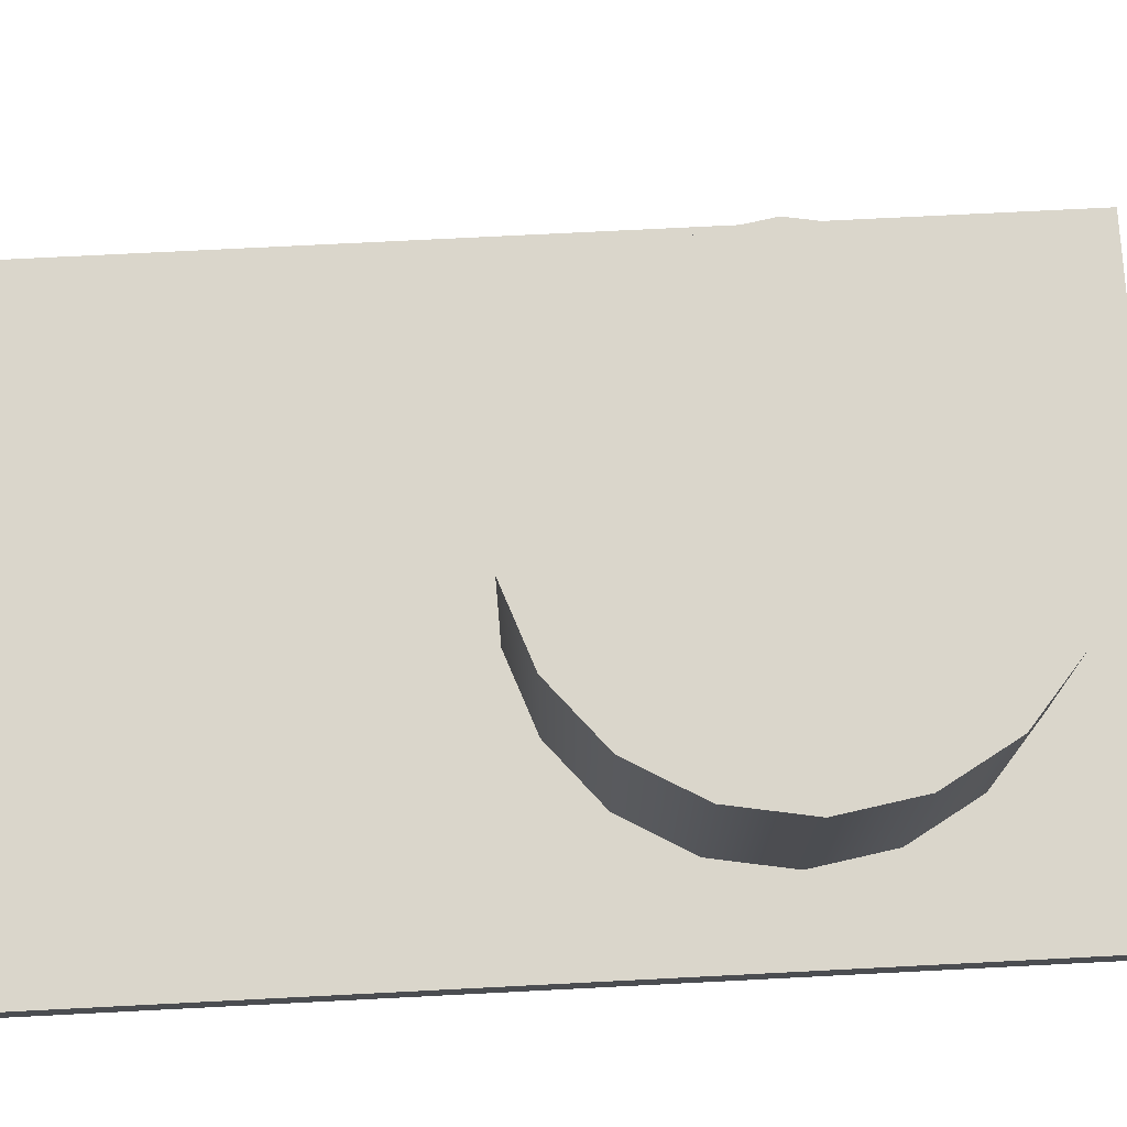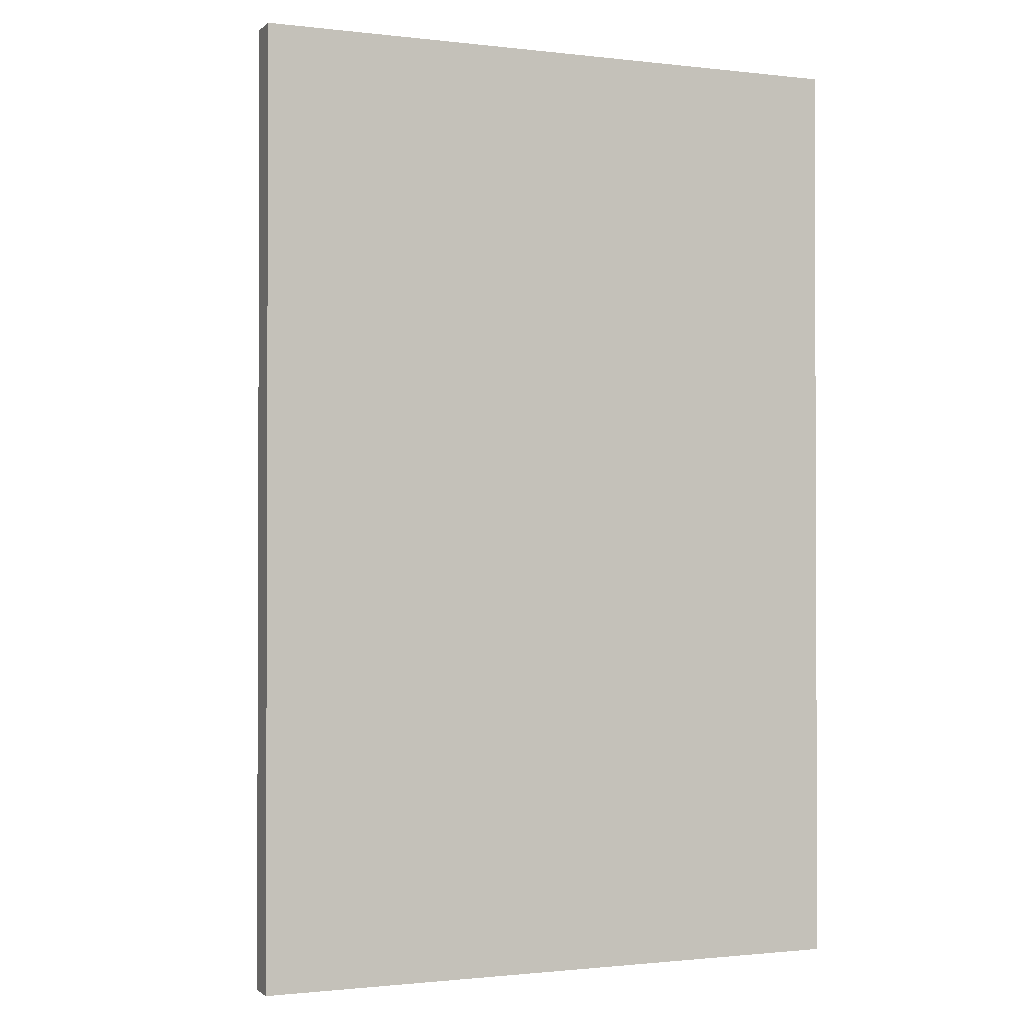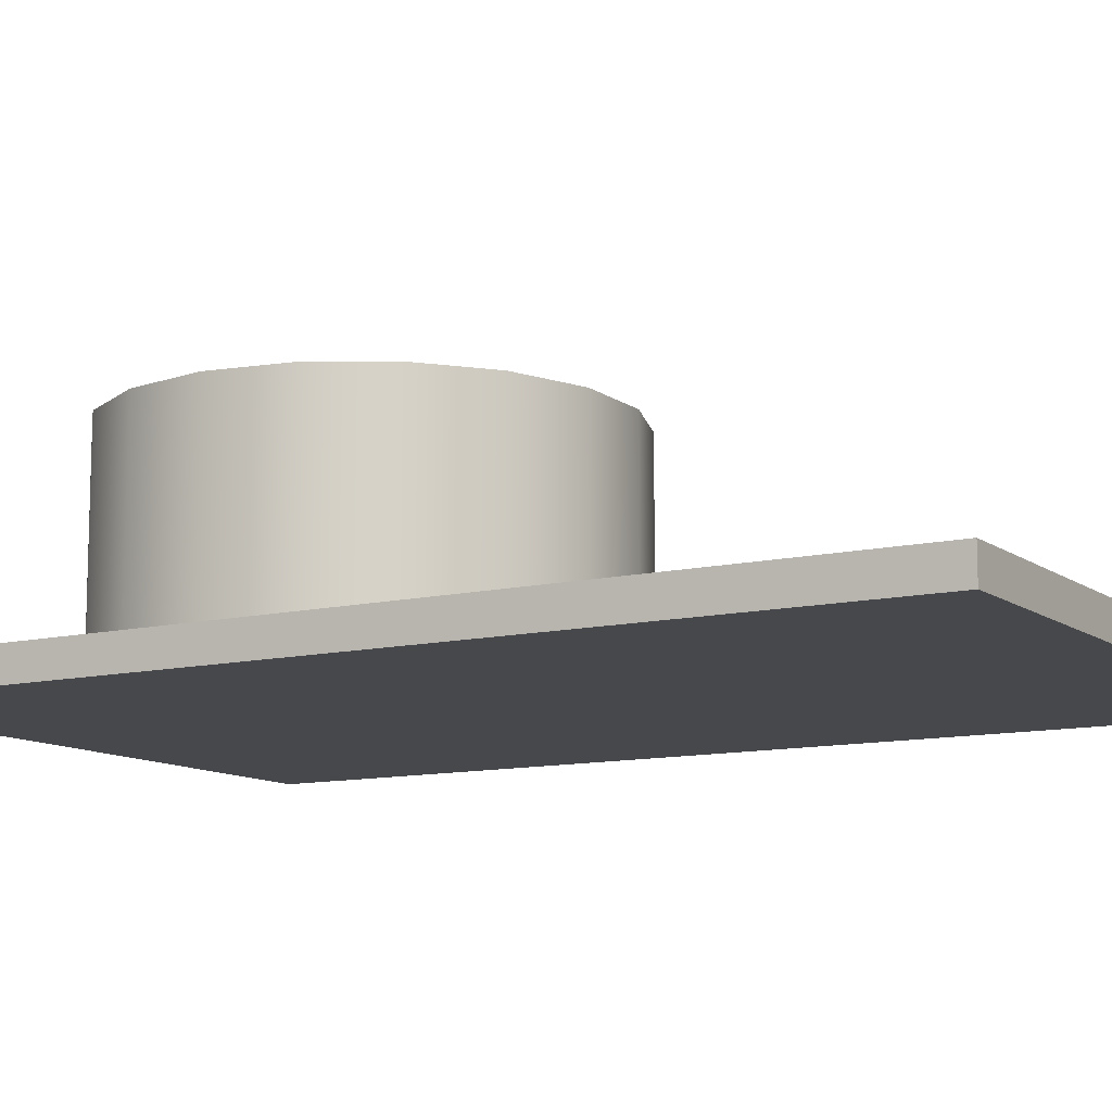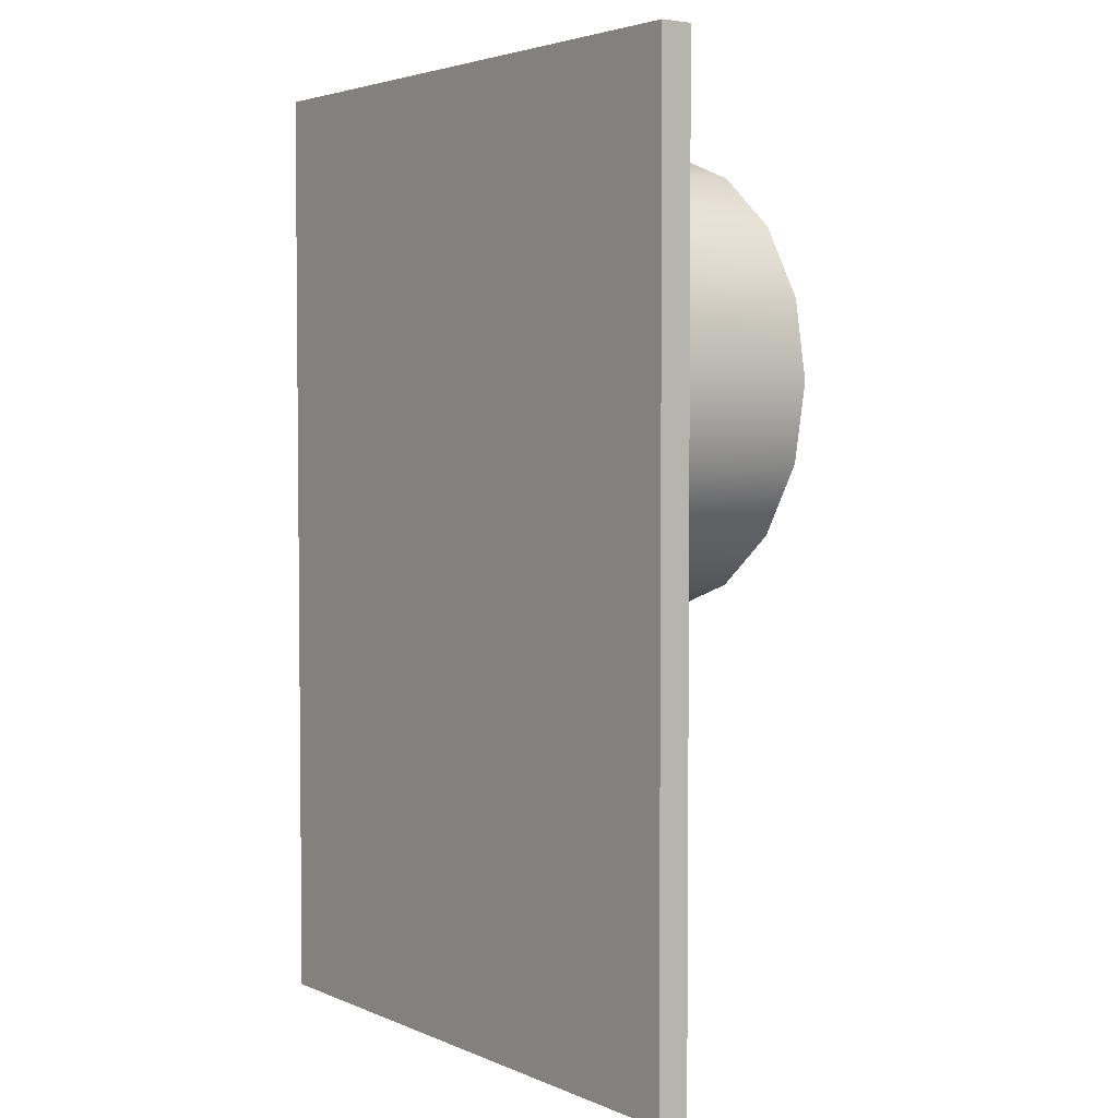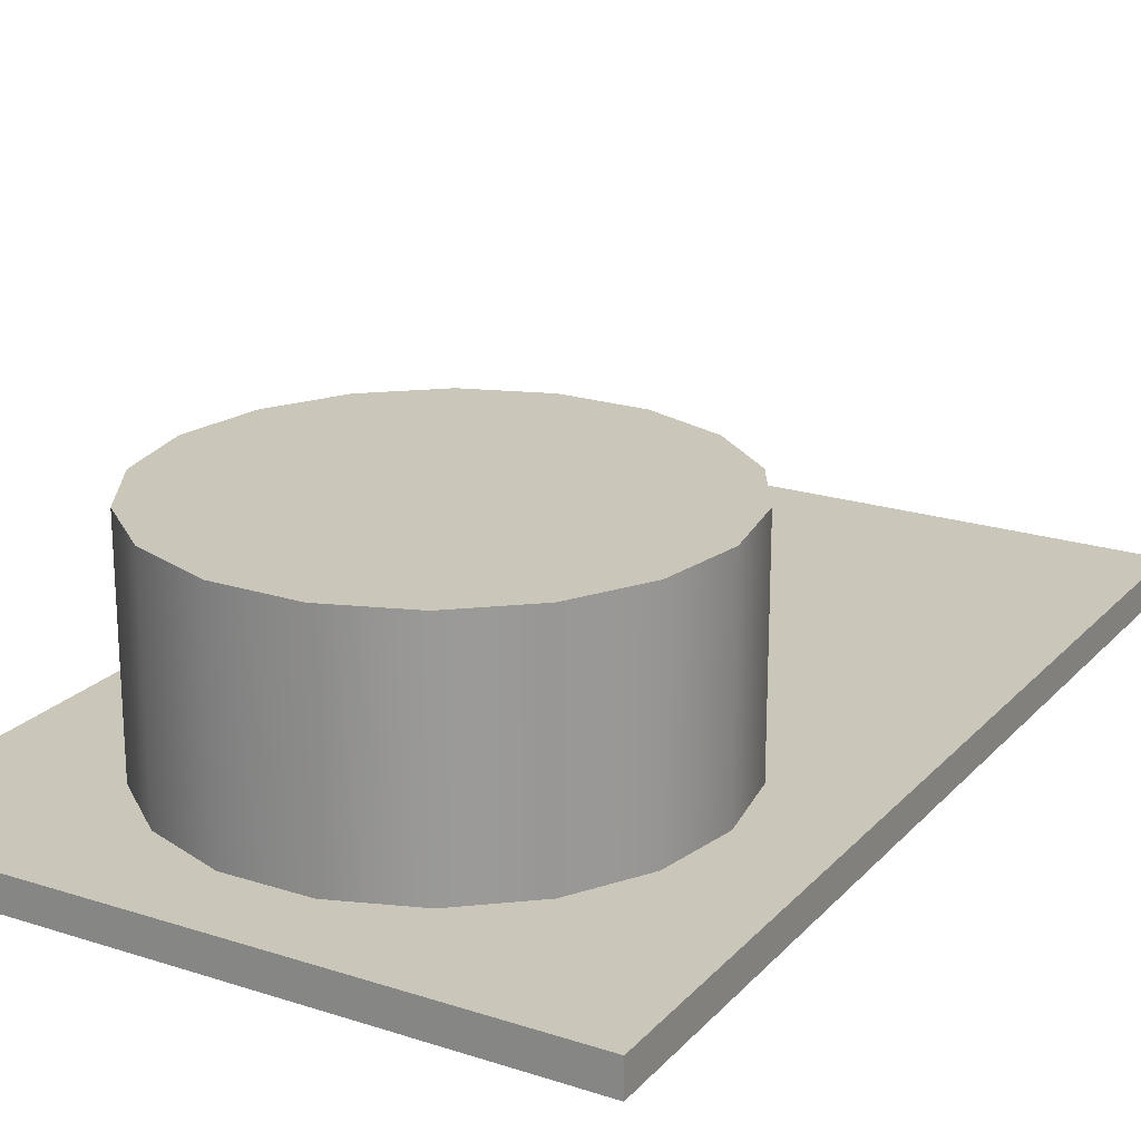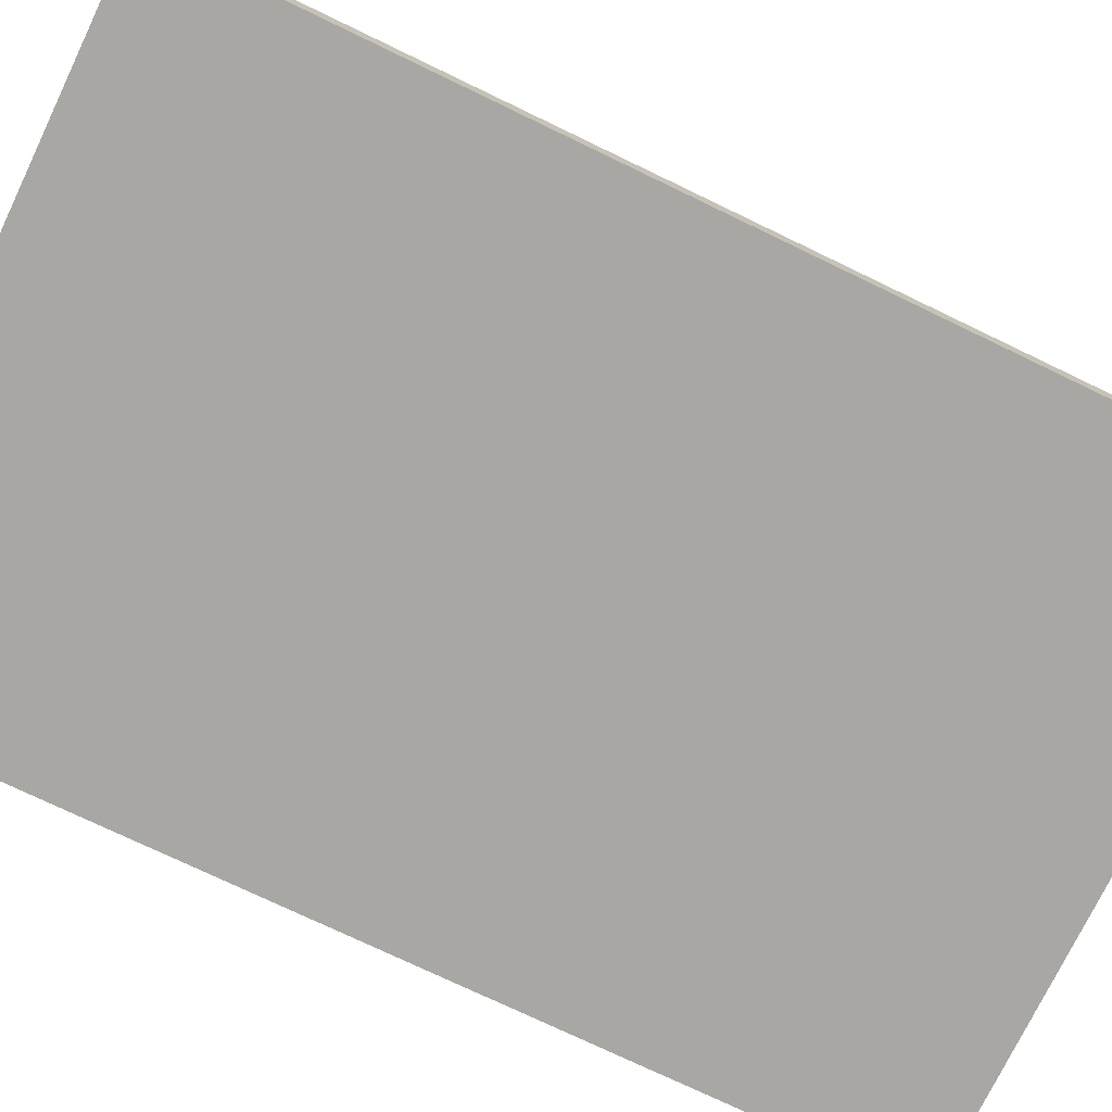
<metadata>
{"format":"obj","ext":"obj","renderer":"f3d","projection":"perspective","resolution":1024,"background":"white","views":[{"elev":73.8,"azim":-92.9,"up":"+Y"},{"elev":-1.2,"azim":-22.8,"up":"+Z"},{"elev":-11.1,"azim":120.5,"up":"+Y"},{"elev":3.6,"azim":53.7,"up":"+Z"},{"elev":21.1,"azim":29.9,"up":"+Y"},{"elev":-74.8,"azim":64.3,"up":"+Y"}]}
</metadata>
<code>
v  -30.8 0 71.19
v  -30.8 0 -20.75
v  29.14 0 -20.75
v  29.14 0 71.19
v  -30.8 3.039 71.19
v  29.14 3.039 71.19
v  29.14 3.039 -20.75
v  -30.8 3.039 -20.75
g Box001
f 1 2 3 4
f 5 6 7 8
f 1 4 6 5
f 4 3 7 6
f 3 2 8 7
f 2 1 5 8
v  -0.9669 0 42.13
v  16.06 0 27.84
v  19.92 0 34.53
v  21.26 0 42.13
v  2.892 0 20.24
v  10.14 0 22.88
v  -12.08 0 22.88
v  -4.826 0 20.24
v  -21.85 0 34.53
v  -17.99 0 27.84
v  -21.85 0 49.73
v  -23.19 0 42.13
v  -12.08 0 61.37
v  -17.99 0 56.41
v  2.892 0 64.01
v  -4.826 0 64.01
v  16.06 0 56.41
v  10.14 0 61.37
v  19.92 0 49.73
v  19.92 23.2 34.53
v  21.26 23.2 42.13
v  16.06 23.2 27.84
v  10.14 23.2 22.88
v  2.892 23.2 20.24
v  -4.826 23.2 20.24
v  -12.08 23.2 22.88
v  -17.99 23.2 27.84
v  -21.85 23.2 34.53
v  -23.19 23.2 42.13
v  -21.85 23.2 49.73
v  -17.99 23.2 56.41
v  -12.08 23.2 61.37
v  -4.826 23.2 64.01
v  2.892 23.2 64.01
v  10.14 23.2 61.37
v  16.06 23.2 56.41
v  19.92 23.2 49.73
v  -0.9669 23.2 42.13
g Cylinder001
f 9 10 11 12
f 9 13 14 10
f 9 15 16 13
f 9 17 18 15
f 9 19 20 17
f 9 21 22 19
f 9 23 24 21
f 9 25 26 23
f 9 12 27 25
f 12 11 28 29
f 11 10 30 28
f 10 14 31 30
f 14 13 32 31
f 13 16 33 32
f 16 15 34 33
f 15 18 35 34
f 18 17 36 35
f 17 20 37 36
f 20 19 38 37
f 19 22 39 38
f 22 21 40 39
f 21 24 41 40
f 24 23 42 41
f 23 26 43 42
f 26 25 44 43
f 25 27 45 44
f 27 12 29 45
f 46 45 29 28
f 46 28 30 31
f 46 31 32 33
f 46 33 34 35
f 46 35 36 37
f 46 37 38 39
f 46 39 40 41
f 46 41 42 43
f 46 43 44 45

</code>
